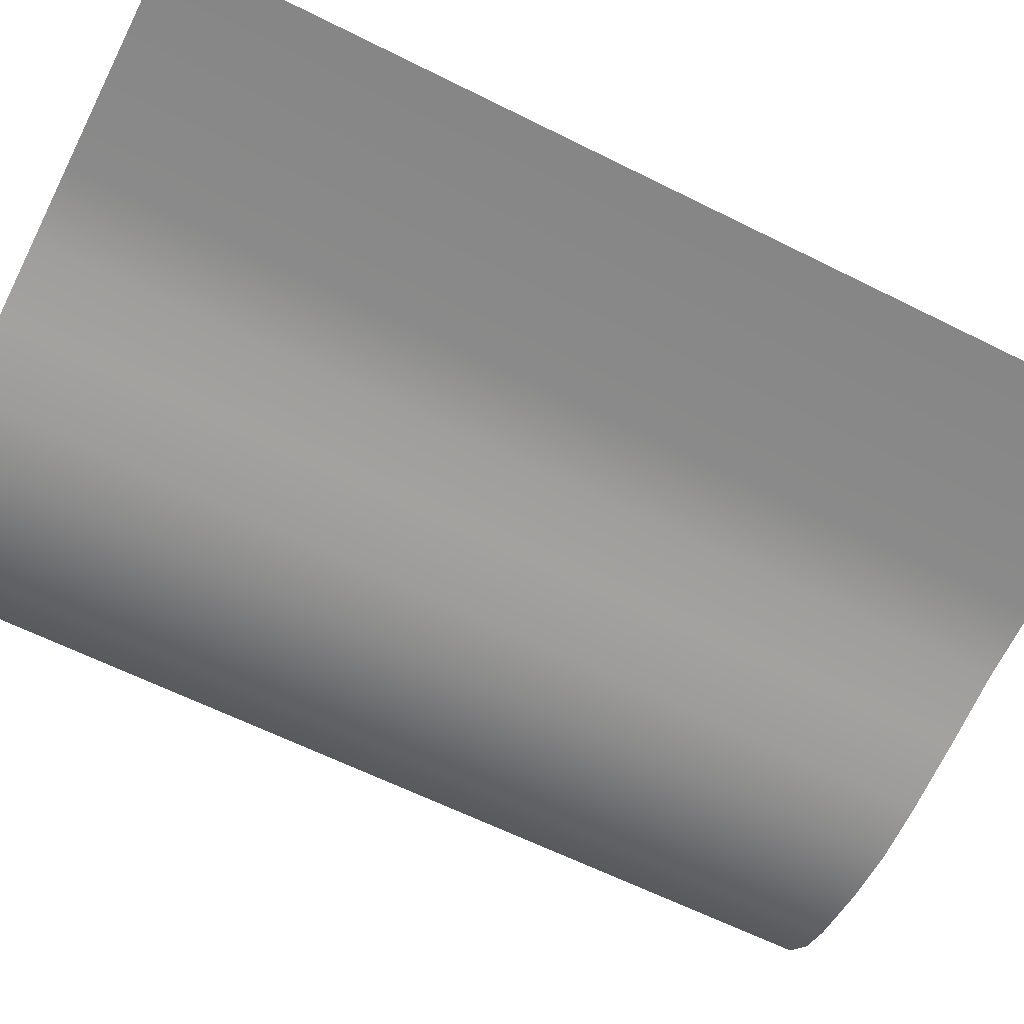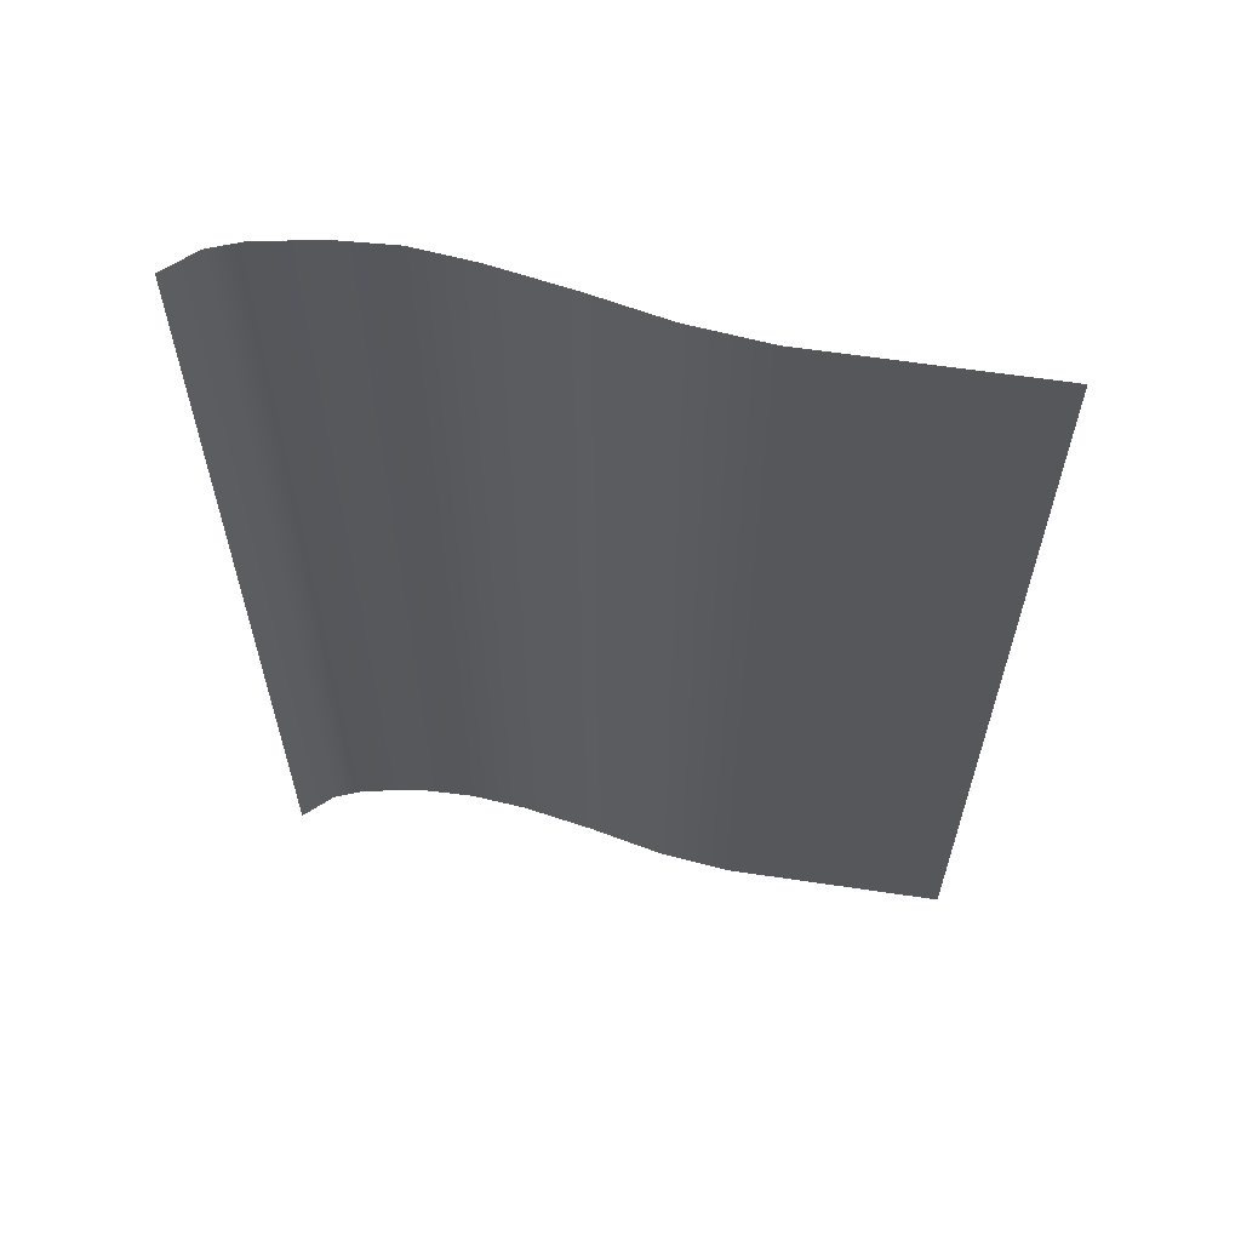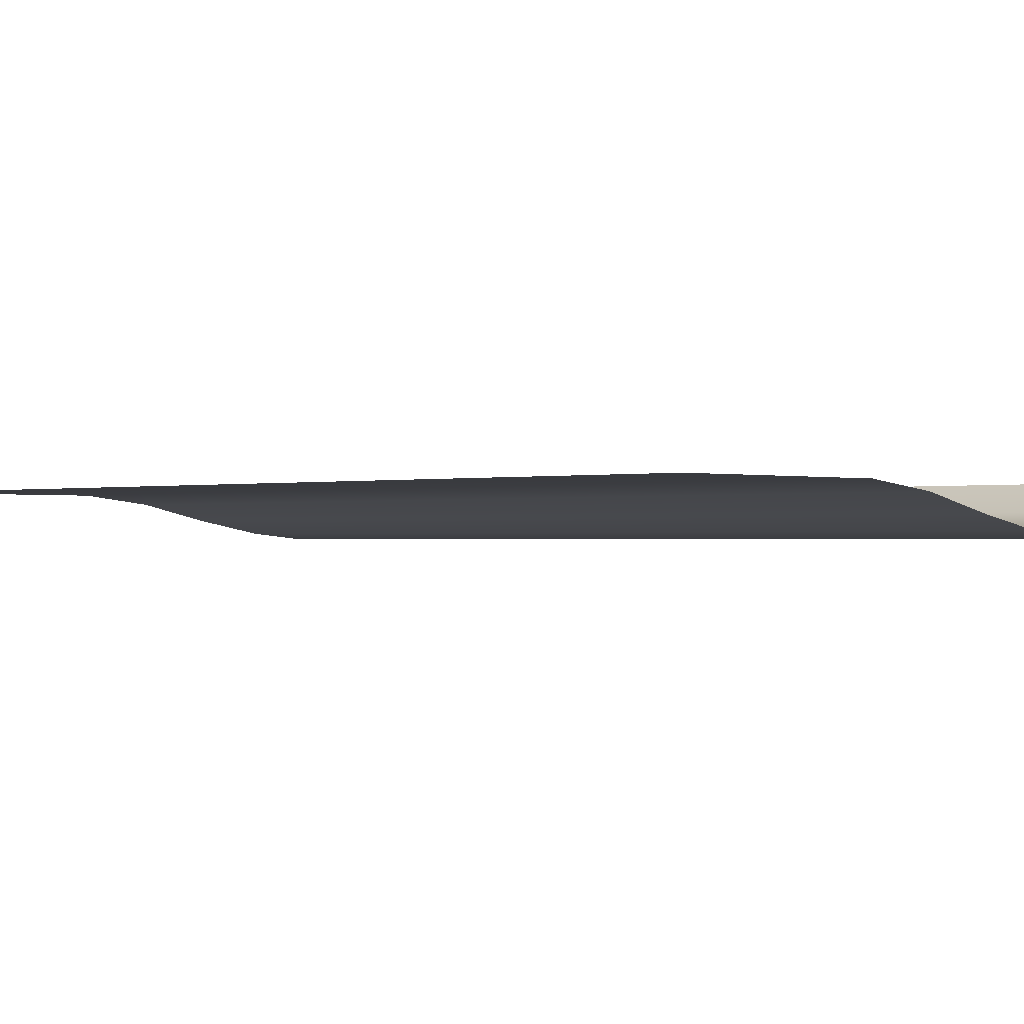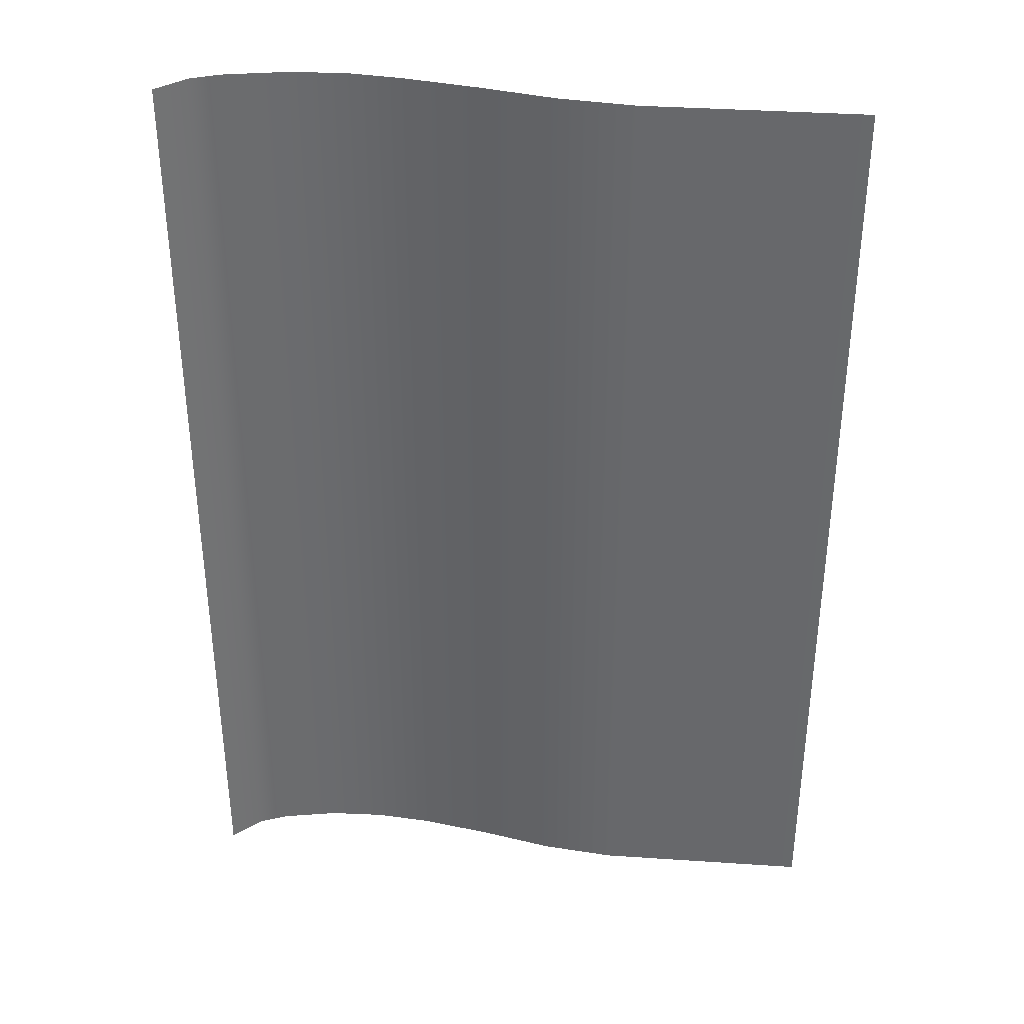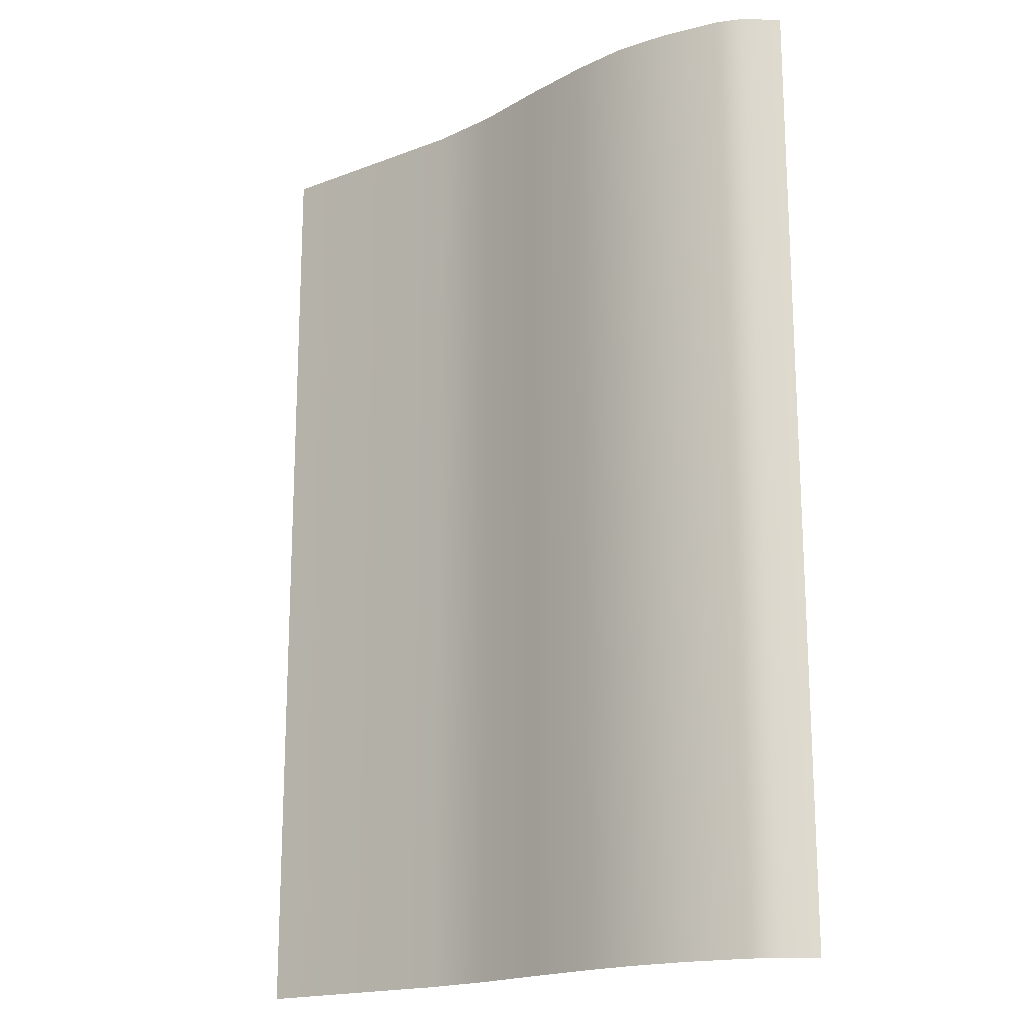
<metadata>
{"format":"obj","ext":"obj","renderer":"f3d","projection":"perspective","resolution":1024,"background":"white","views":[{"elev":-62.0,"azim":63.0,"up":"+Z"},{"elev":62.3,"azim":8.6,"up":"+Y"},{"elev":-0.7,"azim":134.3,"up":"+Z"},{"elev":36.8,"azim":5.0,"up":"+Y"},{"elev":-18.1,"azim":-143.4,"up":"+Y"}]}
</metadata>
<code>
o MeshRobothorBookFront_6_1_GeomSubset_2
v 0.08247 -0.1213 0.01201
v 0.08247 -0.1213 0.01416
v 0.08247 0.1213 0.01416
v 0.08247 0.1213 0.01201
v -0.07957 -0.1213 0.004854
v -0.07843 -0.1213 0.009769
v -0.07843 0.1213 0.009769
v -0.07957 0.1213 0.004854
v -0.0821 -0.1213 0.005181
v -0.08069 -0.1213 0.01011
v -0.0821 0.1213 0.005181
v -0.08069 0.1213 0.01011
v -0.07563 -0.1213 0.01201
v -0.07719 -0.1213 0.01138
v -0.07702 -0.1213 0.01416
v -0.07835 -0.1213 0.01333
v -0.07702 0.1213 0.01416
v -0.07835 0.1213 0.01333
v -0.07563 0.1213 0.01201
v -0.07719 0.1213 0.01138
v -0.07663 -0.1201 0.01237
v -0.0771 -0.1201 0.01216
v -0.0771 0.1201 0.01216
v -0.07663 0.1201 0.01237
v -0.07741 -0.1201 0.01357
v -0.07787 -0.1201 0.01335
v -0.07741 0.1201 0.01357
v -0.07787 0.1201 0.01335
v -0.08054 -0.1209 -0.000433
v -0.07993 -0.1213 0.000239
v -0.08054 0.1209 -0.000433
v -0.07993 0.1213 0.000239
v -0.08192 -0.1209 -0.000433
v -0.08247 -0.1213 0.000239
v -0.08192 0.1209 -0.000433
v -0.08247 0.1213 0.000239
v -0.07759 -0.1196 0.01258
v 0.08197 -0.1196 0.01258
v 0.08197 0.1196 0.01258
v -0.07934 -0.1196 0.008514
v 0.08113 0.1196 0.008514
v 0.08113 -0.1196 0.008514
v -0.08109 -0.1196 0.00421
v 0.08013 0.1196 0.00421
v 0.08013 -0.1196 0.00421
v 0.08071 -0.119 0.01157
v -0.078 -0.119 0.01157
v 0.08071 0.119 0.01157
v 0.08162 -0.1196 0.01055
v -0.07842 -0.1196 0.01055
v 0.08162 0.1196 0.01055
v 0.08027 -0.119 0.009531
v -0.07885 -0.119 0.009531
v 0.08027 0.119 0.009531
v 0.07967 -0.119 0.007261
v -0.07986 -0.119 0.007261
v 0.07967 0.119 0.007261
v 0.0806 -0.1196 0.00648
v -0.0802 -0.1196 0.00648
v 0.0806 0.1196 0.00648
v 0.07924 -0.119 0.005463
v -0.08061 -0.119 0.005463
v 0.07924 0.119 0.005463
v 0.07889 -0.119 0.003429
v -0.08135 -0.119 0.003429
v 0.07889 0.119 0.003429
v 0.07994 -0.1196 0.002412
v -0.08167 -0.1196 0.002412
v 0.07994 0.1196 0.002412
v 0.07878 -0.119 0.001395
v -0.08194 -0.119 0.001395
v 0.07876 0.119 0.001395
v 0.07989 0.1196 0.000238
v 0.07989 -0.1196 0.000238
v -0.08214 -0.1189 0.000238
v -0.0244 -0.1196 0.01258
v -0.0251 -0.119 0.01157
v -0.02507 -0.1196 0.01055
v -0.0258 -0.119 0.009531
v -0.02579 -0.1196 0.008514
v -0.02639 -0.119 0.007261
v -0.02619 -0.1196 0.00648
v -0.02676 -0.119 0.005463
v -0.02658 -0.1196 0.00421
v -0.02706 -0.119 0.003429
v -0.02678 -0.1196 0.002412
v -0.02723 -0.119 0.001395
v -0.02692 -0.1189 0.000238
v 0.02879 -0.1196 0.01258
v 0.0278 -0.119 0.01157
v 0.02828 -0.1196 0.01055
v 0.02723 -0.119 0.009531
v 0.02767 -0.1196 0.008514
v 0.02664 -0.119 0.007261
v 0.02721 -0.1196 0.00648
v 0.02624 -0.119 0.005463
v 0.02678 -0.1196 0.00421
v 0.02592 -0.119 0.003429
v 0.02658 -0.1196 0.002412
v 0.02577 -0.119 0.001395
v 0.02649 -0.1189 0.000238
v 0.008683 -0.1189 -0.000219
v 0.008108 -0.119 0.001395
v 0.008796 -0.1196 0.002334
v 0.008259 -0.119 0.003422
v 0.008991 -0.1196 0.00421
v 0.008571 -0.119 0.005463
v 0.009405 -0.1196 0.00648
v 0.008964 -0.119 0.007261
v 0.00985 -0.1196 0.008514
v 0.009556 -0.119 0.009531
v 0.01049 -0.1196 0.01055
v 0.01017 -0.119 0.01157
v 0.01106 -0.1196 0.01258
v -0.009118 -0.1189 -0.000143
v -0.009559 -0.119 0.001395
v -0.008989 -0.1196 0.002401
v -0.009401 -0.119 0.003429
v -0.008795 -0.1196 0.00421
v -0.009097 -0.119 0.005463
v -0.008395 -0.1196 0.00648
v -0.008713 -0.119 0.007261
v -0.00797 -0.1196 0.008514
v -0.008122 -0.119 0.009531
v -0.007289 -0.1196 0.01055
v -0.007464 -0.119 0.01157
v -0.006671 -0.1196 0.01258
v -0.04072 -0.1189 0.000238
v -0.0409 -0.119 0.001395
v -0.0405 -0.1196 0.002412
v -0.04063 -0.119 0.003429
v -0.04021 -0.1196 0.00421
v -0.04023 -0.119 0.005463
v -0.0397 -0.1196 0.00648
v -0.03976 -0.119 0.007261
v -0.03918 -0.1196 0.008514
v -0.03906 -0.119 0.009531
v -0.03841 -0.1196 0.01055
v -0.03832 -0.119 0.01157
v -0.0377 -0.1196 0.01258
v -0.05453 -0.1189 0.000238
v -0.05458 -0.119 0.001395
v -0.05422 -0.1196 0.002412
v -0.05421 -0.119 0.003429
v -0.05384 -0.1196 0.00421
v -0.05369 -0.119 0.005463
v -0.05319 -0.1196 0.00648
v -0.05313 -0.119 0.007261
v -0.05257 -0.1196 0.008514
v -0.05232 -0.119 0.009531
v -0.05174 -0.1196 0.01055
v -0.05155 -0.119 0.01157
v -0.05099 -0.1196 0.01258
v -0.06833 -0.1189 0.000238
v -0.06826 -0.119 0.001395
v -0.06795 -0.1196 0.002412
v -0.06778 -0.119 0.003429
v -0.06746 -0.1196 0.00421
v -0.06715 -0.119 0.005463
v -0.06669 -0.1196 0.00648
v -0.06649 -0.119 0.007261
v -0.06595 -0.1196 0.008514
v -0.06559 -0.119 0.009531
v -0.06508 -0.1196 0.01055
v -0.06478 -0.119 0.01157
v -0.06429 -0.1196 0.01258
v 0.07888 0.1177 -0.00275
v 0.02649 0.1177 -0.00275
v 0.07888 -0.1177 -0.00275
v 0.02649 -0.1177 -0.00275
v -0.06833 0.1177 -0.0103
v -0.08223 0.1177 -0.001387
v -0.06833 -0.1177 -0.0103
v -0.08223 -0.1177 -0.001387
v -0.009118 0.1177 -0.008729
v -0.02692 0.1177 -0.01203
v -0.009118 -0.1177 -0.008729
v -0.02692 -0.1177 -0.01196
v 0.008683 0.1177 -0.004801
v 0.008683 -0.1177 -0.004801
v -0.04072 0.1177 -0.01362
v -0.04072 -0.1177 -0.01324
v -0.05453 0.1177 -0.01284
v -0.05453 -0.1177 -0.01284
v 0.07762 0.1177 -0.000618
v 0.07762 -0.1177 -0.000618
v 0.02649 -0.1177 -0.000618
v -0.08223 -0.1177 -0.000618
v -0.06833 -0.1177 -0.000618
v -0.02692 -0.1177 -0.000618
v -0.009118 -0.1177 -0.000618
v 0.008683 -0.1177 -0.000618
v -0.04072 -0.1177 -0.000618
v -0.05453 -0.1177 -0.000618
v -0.07528 0.1177 -0.007619
v -0.07528 -0.1177 -0.007619
v -0.07528 -0.1177 -0.000618
v -0.07523 -0.1189 0.000238
v -0.0751 -0.119 0.001395
v -0.07481 -0.1196 0.002412
v -0.07457 -0.119 0.003429
v -0.07428 -0.1196 0.00421
v -0.07388 -0.119 0.005463
v -0.07344 -0.1196 0.00648
v -0.07318 -0.119 0.007261
v -0.07265 -0.1196 0.008514
v -0.07222 -0.119 0.009531
v -0.07175 -0.1196 0.01055
v -0.07139 -0.119 0.01157
v -0.07094 -0.1196 0.01258
v -0.05382 -0.1162 -0.01082
v -0.0402 -0.1162 -0.01116
v -0.02658 -0.1162 -0.01017
v -0.009017 -0.1162 -0.007818
v 0.008548 -0.1162 -0.004349
v 0.02611 -0.1162 -0.002417
v 0.0778 -0.1162 -0.002417
v 0.0778 0.1162 -0.002417
v -0.08223 -0.1162 -0.001281
v -0.07429 -0.1162 -0.006474
v -0.06744 -0.1162 -0.008709
v -0.05453 -0.1177 -0.008808
v -0.04072 -0.1177 -0.009079
v -0.02692 -0.1177 -0.008282
v -0.009118 -0.1177 -0.00623
v 0.008683 -0.1177 -0.003843
v 0.02649 -0.1177 -0.002084
v 0.07888 -0.1177 -0.002084
v 0.07888 0.1177 -0.002084
v -0.08223 -0.1177 -0.001175
v -0.07528 -0.1177 -0.00533
v -0.06833 -0.1177 -0.007117
v -0.05382 -0.1162 -0.006794
v -0.0402 -0.1162 -0.006997
v -0.02658 -0.1162 -0.006352
v -0.009017 -0.1162 -0.005012
v 0.008548 -0.1162 -0.003287
v 0.02611 -0.1162 -0.001751
v 0.0778 -0.1162 -0.001751
v 0.0778 0.1162 -0.001751
v -0.08223 -0.1162 -0.001069
v -0.07429 -0.1162 -0.004185
v -0.06744 -0.1162 -0.005526
v -0.05453 -0.1177 -0.004779
v -0.04072 -0.1177 -0.004915
v -0.02692 -0.1177 -0.004424
v -0.009118 -0.1177 -0.003694
v 0.008683 -0.1177 -0.002693
v 0.02649 -0.1177 -0.001417
v 0.07888 -0.1177 -0.001417
v 0.07888 0.1177 -0.001417
v -0.08223 -0.1177 -0.000963
v -0.07528 -0.1177 -0.00304
v -0.06833 -0.1177 -0.003934
v -0.05382 -0.1162 -0.002765
v -0.0402 -0.1162 -0.002833
v -0.02658 -0.1162 -0.002545
v -0.009017 -0.1162 -0.002338
v 0.008548 -0.1162 -0.002074
v 0.02611 -0.1162 -0.001084
v 0.0778 -0.1162 -0.001084
v 0.0778 0.1162 -0.001084
v -0.08223 -0.1162 -0.000857
v -0.07429 -0.1162 -0.001896
v -0.06744 -0.1162 -0.002343
v -0.07759 0.1196 0.01258
v -0.07934 0.1196 0.008514
v -0.08109 0.1196 0.00421
v -0.078 0.119 0.01157
v -0.07842 0.1196 0.01055
v -0.07885 0.119 0.009531
v -0.07986 0.119 0.007261
v -0.0802 0.1196 0.00648
v -0.08061 0.119 0.005463
v -0.08135 0.119 0.003429
v -0.08167 0.1196 0.002412
v -0.08194 0.119 0.001395
v -0.08214 0.1189 0.000238
v -0.0244 0.1196 0.01258
v -0.0251 0.119 0.01157
v -0.02507 0.1196 0.01055
v -0.0258 0.119 0.009531
v -0.02579 0.1196 0.008514
v -0.02639 0.119 0.007261
v -0.02619 0.1196 0.00648
v -0.02676 0.119 0.005463
v -0.02658 0.1196 0.00421
v -0.02706 0.119 0.003429
v -0.02678 0.1196 0.002412
v -0.02723 0.119 0.001395
v -0.02692 0.1189 0.000238
v 0.02879 0.1196 0.01258
v 0.0278 0.119 0.01157
v 0.02828 0.1196 0.01055
v 0.02723 0.119 0.009531
v 0.02767 0.1196 0.008514
v 0.02664 0.119 0.007261
v 0.02721 0.1196 0.00648
v 0.02624 0.119 0.005463
v 0.02678 0.1196 0.00421
v 0.02592 0.119 0.003429
v 0.02658 0.1196 0.002412
v 0.02577 0.119 0.001395
v 0.02649 0.1189 0.000238
v 0.008683 0.1189 -0.000219
v 0.008108 0.119 0.001395
v 0.008796 0.1196 0.002334
v 0.008259 0.119 0.003422
v 0.008991 0.1196 0.00421
v 0.008571 0.119 0.005463
v 0.009405 0.1196 0.00648
v 0.008964 0.119 0.007261
v 0.00985 0.1196 0.008514
v 0.009556 0.119 0.009531
v 0.01049 0.1196 0.01055
v 0.01017 0.119 0.01157
v 0.01106 0.1196 0.01258
v -0.009118 0.1189 -0.000143
v -0.009559 0.119 0.001395
v -0.008989 0.1196 0.002401
v -0.009401 0.119 0.003429
v -0.008795 0.1196 0.00421
v -0.009097 0.119 0.005463
v -0.008395 0.1196 0.00648
v -0.008713 0.119 0.007261
v -0.00797 0.1196 0.008514
v -0.008122 0.119 0.009531
v -0.007289 0.1196 0.01055
v -0.007464 0.119 0.01157
v -0.006671 0.1196 0.01258
v -0.04072 0.1189 0.000238
v -0.0409 0.119 0.001395
v -0.0405 0.1196 0.002412
v -0.04063 0.119 0.003429
v -0.04021 0.1196 0.00421
v -0.04023 0.119 0.005463
v -0.0397 0.1196 0.00648
v -0.03976 0.119 0.007261
v -0.03918 0.1196 0.008514
v -0.03906 0.119 0.009531
v -0.03841 0.1196 0.01055
v -0.03832 0.119 0.01157
v -0.0377 0.1196 0.01258
v -0.05453 0.1189 0.000238
v -0.05458 0.119 0.001395
v -0.05422 0.1196 0.002412
v -0.05421 0.119 0.003429
v -0.05384 0.1196 0.00421
v -0.05369 0.119 0.005463
v -0.05319 0.1196 0.00648
v -0.05313 0.119 0.007261
v -0.05257 0.1196 0.008514
v -0.05232 0.119 0.009531
v -0.05174 0.1196 0.01055
v -0.05155 0.119 0.01157
v -0.05099 0.1196 0.01258
v -0.06833 0.1189 0.000238
v -0.06826 0.119 0.001395
v -0.06795 0.1196 0.002412
v -0.06778 0.119 0.003429
v -0.06746 0.1196 0.00421
v -0.06715 0.119 0.005463
v -0.06669 0.1196 0.00648
v -0.06649 0.119 0.007261
v -0.06595 0.1196 0.008514
v -0.06559 0.119 0.009531
v -0.06508 0.1196 0.01055
v -0.06478 0.119 0.01157
v -0.06429 0.1196 0.01258
v 0.02649 0.1177 -0.00275
v -0.06833 0.1177 -0.0103
v -0.08223 0.1177 -0.001387
v -0.009118 0.1177 -0.008729
v -0.02692 0.1177 -0.01196
v 0.008683 0.1177 -0.004801
v -0.04072 0.1177 -0.01324
v -0.05453 0.1177 -0.01284
v 0.02649 0.1177 -0.000618
v -0.08223 0.1177 -0.000618
v -0.06833 0.1177 -0.000618
v -0.02692 0.1177 -0.000618
v -0.009118 0.1177 -0.000618
v 0.008683 0.1177 -0.000618
v -0.04072 0.1177 -0.000618
v -0.05453 0.1177 -0.000618
v -0.07528 0.1177 -0.007619
v -0.07528 0.1177 -0.000618
v -0.07523 0.1189 0.000238
v -0.0751 0.119 0.001395
v -0.07481 0.1196 0.002412
v -0.07457 0.119 0.003429
v -0.07428 0.1196 0.00421
v -0.07388 0.119 0.005463
v -0.07344 0.1196 0.00648
v -0.07318 0.119 0.007261
v -0.07265 0.1196 0.008514
v -0.07222 0.119 0.009531
v -0.07175 0.1196 0.01055
v -0.07139 0.119 0.01157
v -0.07094 0.1196 0.01258
v -0.05382 0.1162 -0.01082
v -0.0402 0.1162 -0.01116
v -0.02658 0.1162 -0.01017
v -0.009017 0.1162 -0.007818
v 0.008548 0.1162 -0.004349
v 0.02611 0.1162 -0.002417
v -0.08223 0.1162 -0.001281
v -0.07429 0.1162 -0.006474
v -0.06744 0.1162 -0.008709
v -0.05453 0.1177 -0.008808
v -0.04072 0.1177 -0.009079
v -0.02692 0.1177 -0.008282
v -0.009118 0.1177 -0.00623
v 0.008683 0.1177 -0.003843
v 0.02649 0.1177 -0.002084
v -0.08223 0.1177 -0.001175
v -0.07528 0.1177 -0.00533
v -0.06833 0.1177 -0.007117
v -0.05382 0.1162 -0.006794
v -0.0402 0.1162 -0.006997
v -0.02658 0.1162 -0.006352
v -0.009017 0.1162 -0.005012
v 0.008548 0.1162 -0.003287
v 0.02611 0.1162 -0.001751
v 0.0778 0.1162 -0.001751
v -0.08223 0.1162 -0.001069
v -0.07429 0.1162 -0.004185
v -0.06744 0.1162 -0.005526
v -0.05453 0.1177 -0.004779
v -0.04072 0.1177 -0.004915
v -0.02692 0.1177 -0.004424
v -0.009118 0.1177 -0.003694
v 0.008683 0.1177 -0.002693
v 0.02649 0.1177 -0.001417
v -0.08223 0.1177 -0.000963
v -0.07528 0.1177 -0.00304
v -0.06833 0.1177 -0.003934
v -0.05382 0.1162 -0.002765
v -0.0402 0.1162 -0.002833
v -0.02658 0.1162 -0.002545
v -0.009017 0.1162 -0.002338
v 0.008548 0.1162 -0.002074
v 0.02611 0.1162 -0.001084
v -0.08223 0.1162 -0.000857
v -0.07429 0.1162 -0.001896
v -0.06744 0.1162 -0.002343
f 168 167 169 170
f 172 195 196 174
f 176 175 177 178
f 180 179 168 170
f 177 175 179 180
f 182 181 176 178
f 184 183 181 182
f 173 171 183 184
f 196 195 171 173

</code>
